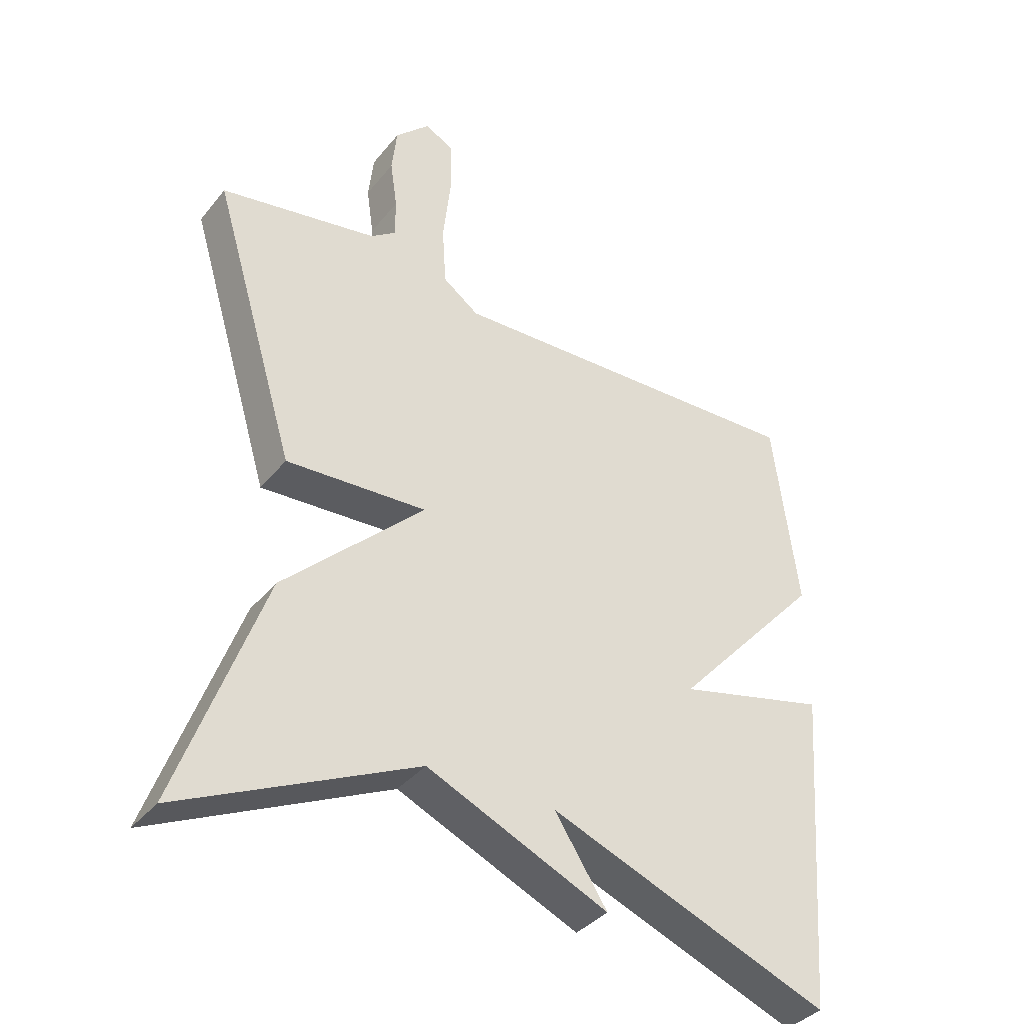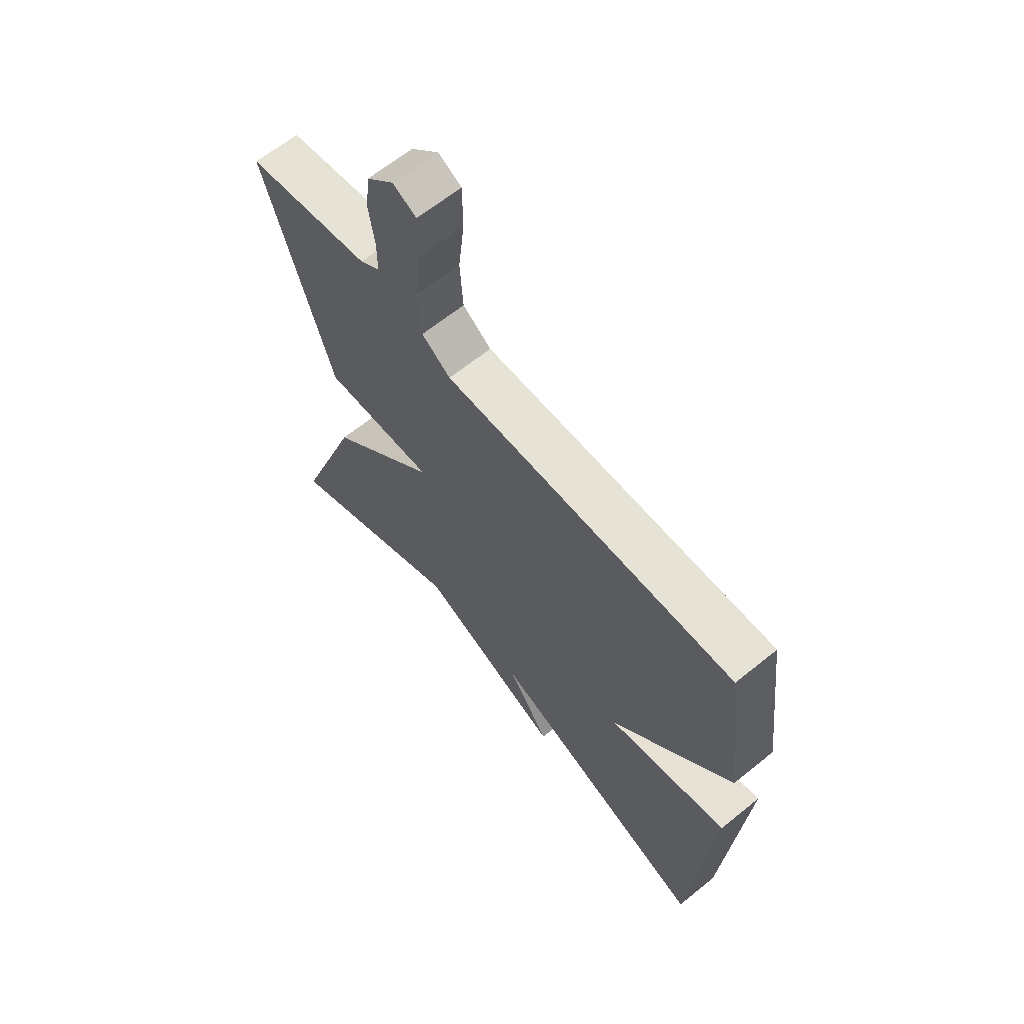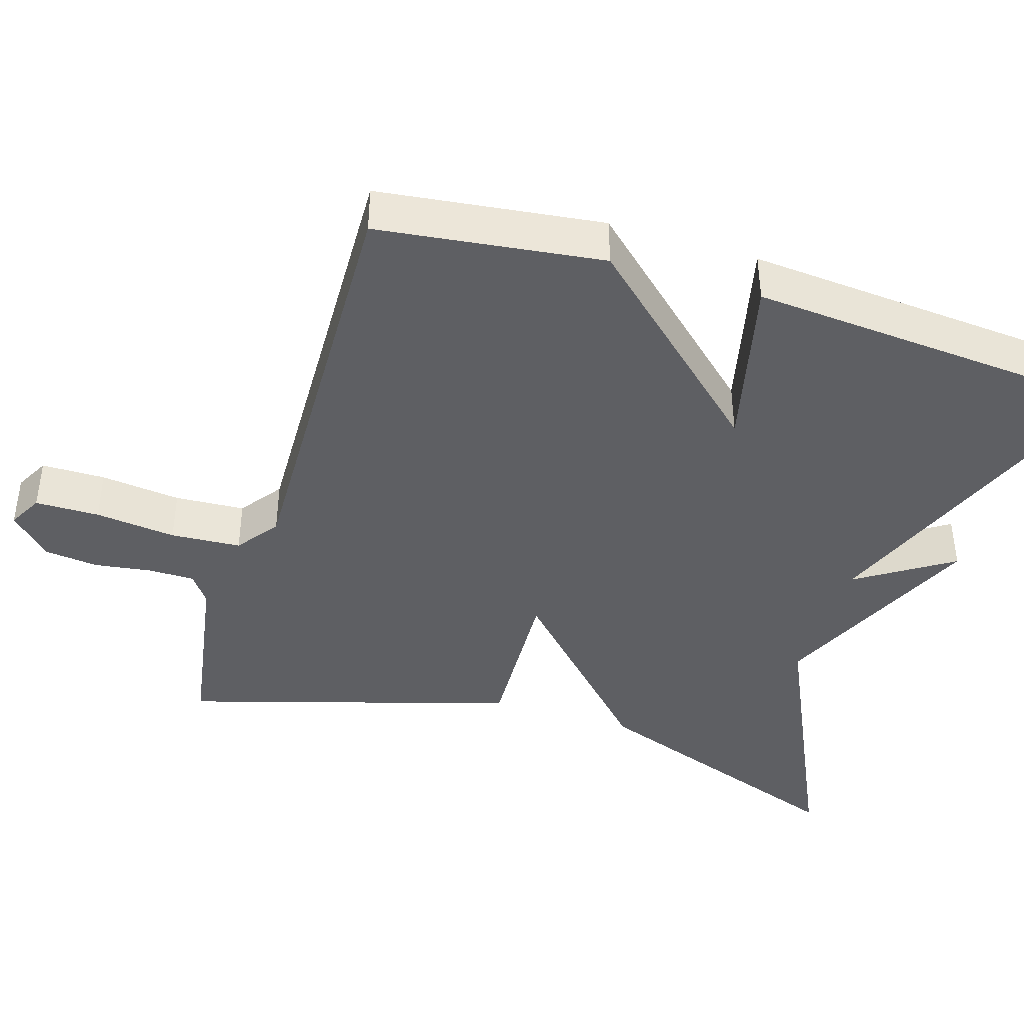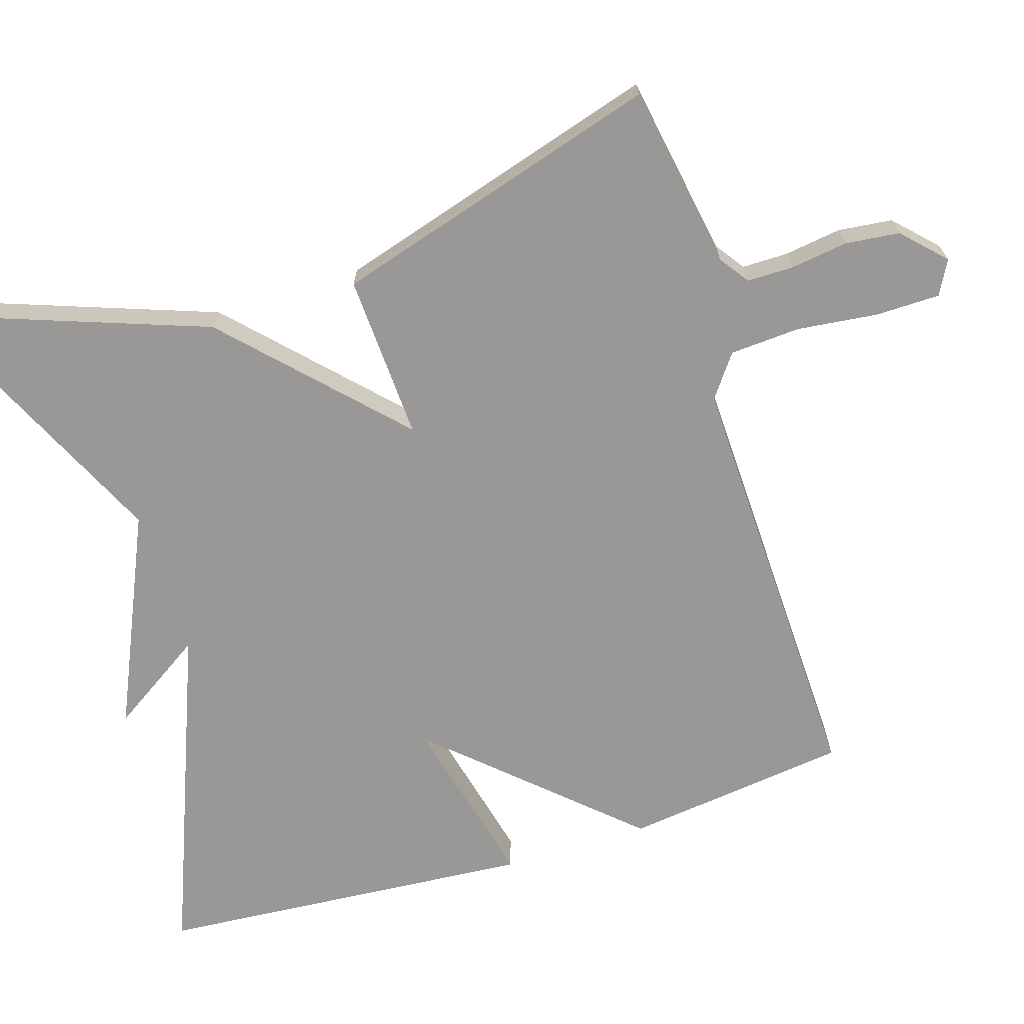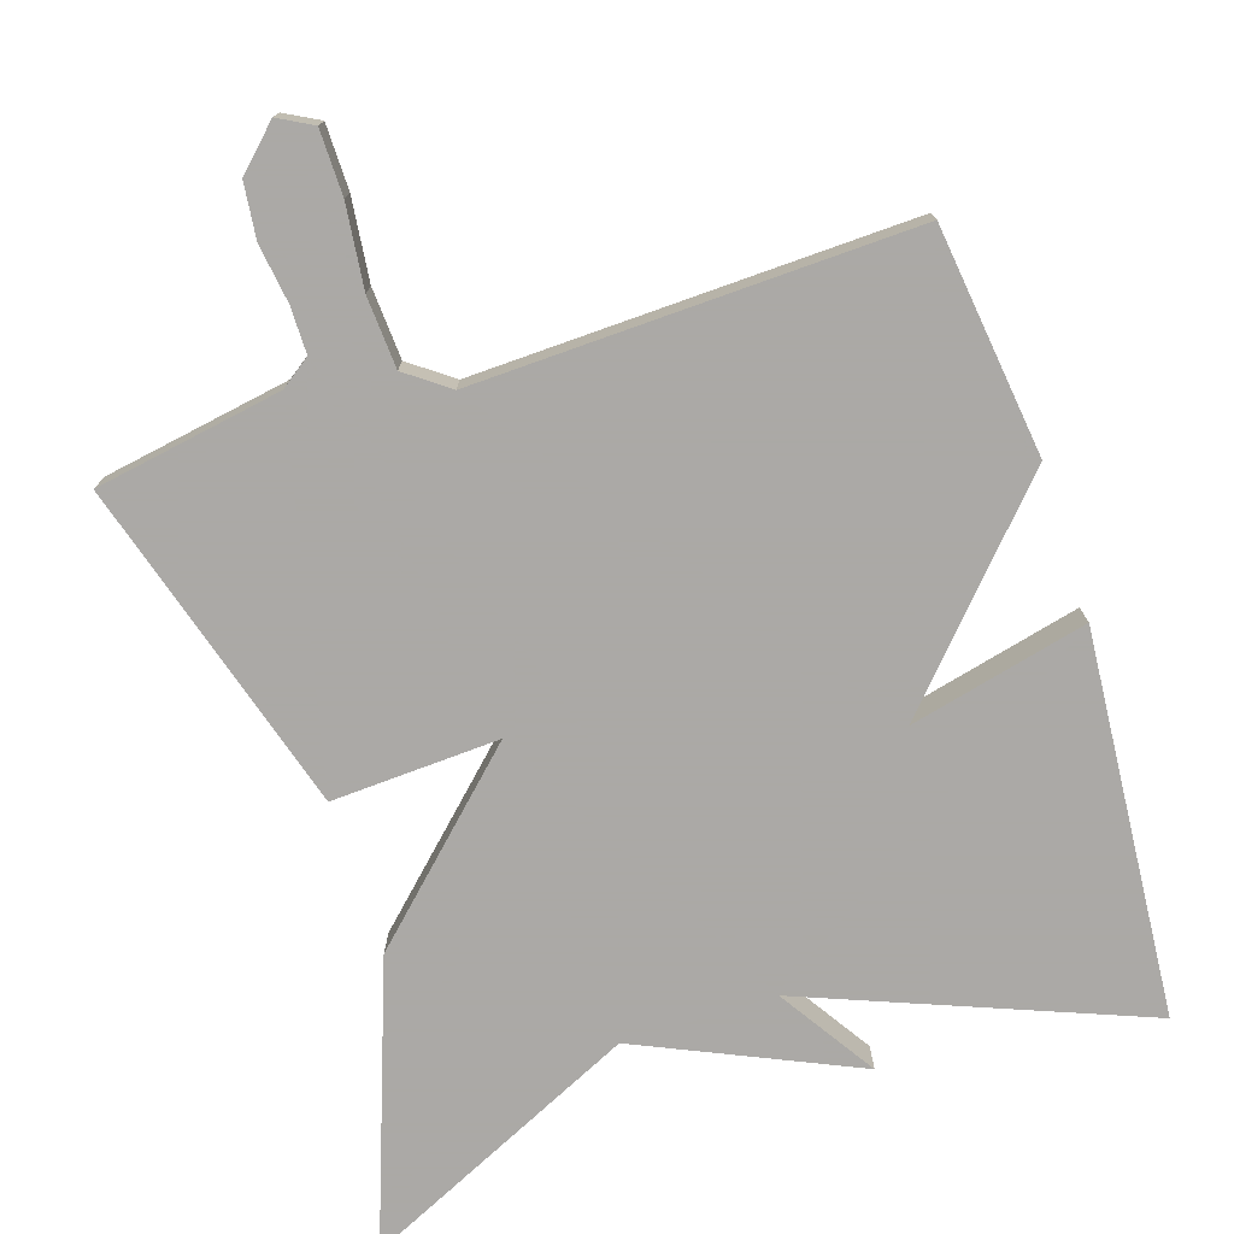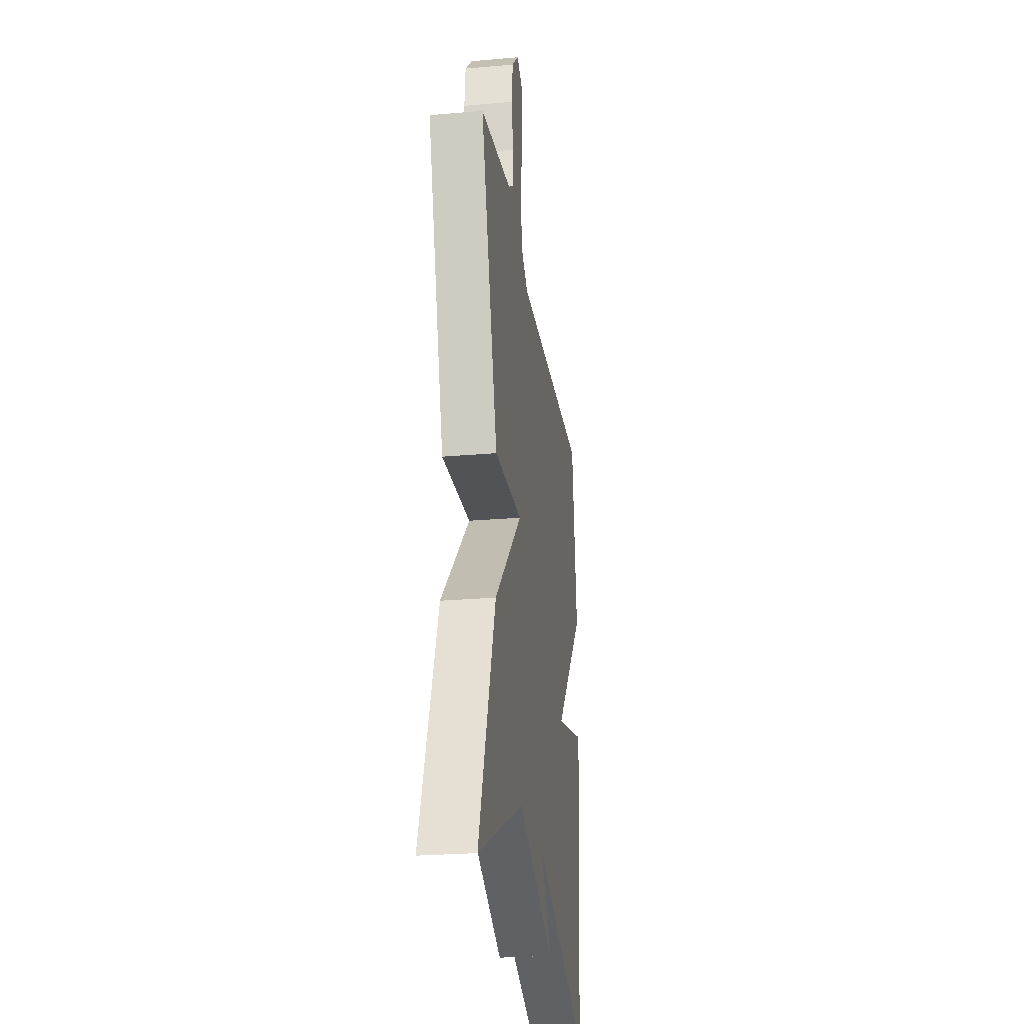
<metadata>
{"format":"obj","ext":"obj","renderer":"f3d","projection":"perspective","resolution":1024,"background":"white","views":[{"elev":-37.2,"azim":-34.0,"up":"+Z"},{"elev":64.4,"azim":50.8,"up":"+Z"},{"elev":-41.5,"azim":72.6,"up":"+Y"},{"elev":-68.7,"azim":-72.7,"up":"+Y"},{"elev":-75.5,"azim":17.8,"up":"+Y"},{"elev":-25.3,"azim":-81.9,"up":"+Z"}]}
</metadata>
<code>
v -0.5 0.07 0.5
v -0.256 0.07 0.542
v -0.217 0.07 0.57
v -0.217 0.07 0.631
v -0.228 0.07 0.707
v -0.22 0.07 0.779
v -0.166 0.07 0.832
v -0.121 0.07 0.808
v -0.12 0.07 0.723
v -0.132 0.07 0.616
v -0.126 0.07 0.523
v -0.07 0.07 0.482
v 0.5 0.07 0.5
v 0.538 0.07 0.202
v 0.305 0.07 -0.054
v 0.538 0.07 0.002
v 0.5 0.07 -0.5
v 0.063 0.07 -0.329
v 0.145 0.07 -0.455
v -0.137 0.07 -0.329
v -0.5 0.07 -0.5
v -0.369 0.07 -0.135
v -0.15 0.07 0.076
v -0.369 0.07 0.065
v -0.5 0 0.5
v -0.256 0 0.542
v -0.217 0 0.57
v -0.217 0 0.631
v -0.228 0 0.707
v -0.22 0 0.779
v -0.166 0 0.832
v -0.121 0 0.808
v -0.12 0 0.723
v -0.132 0 0.616
v -0.126 0 0.523
v -0.07 0 0.482
v 0.5 0 0.5
v 0.538 0 0.202
v 0.305 0 -0.054
v 0.538 0 0.002
v 0.5 0 -0.5
v 0.063 0 -0.329
v 0.145 0 -0.455
v -0.137 0 -0.329
v -0.5 0 -0.5
v -0.369 0 -0.135
v -0.15 0 0.076
v -0.369 0 0.065
f 23 24 1 2
f 20 21 22 23
f 18 19 20
f 18 20 23
f 15 16 17 18
f 23 2 3
f 18 23 3
f 15 18 3
f 12 13 14 15
f 11 12 15 3
f 8 9 10
f 7 8 10
f 6 7 10
f 5 6 10
f 4 5 10
f 3 4 10 11
f 26 25 48 47
f 47 46 45 44
f 44 43 42
f 47 44 42
f 42 41 40 39
f 27 26 47
f 27 47 42
f 27 42 39
f 39 38 37 36
f 27 39 36 35
f 34 33 32
f 34 32 31
f 34 31 30
f 34 30 29
f 34 29 28
f 35 34 28 27
f 1 25 26 2
f 2 26 27 3
f 3 27 28 4
f 4 28 29 5
f 5 29 30 6
f 6 30 31 7
f 7 31 32 8
f 8 32 33 9
f 9 33 34 10
f 10 34 35 11
f 11 35 36 12
f 12 36 37 13
f 13 37 38 14
f 14 38 39 15
f 15 39 40 16
f 16 40 41 17
f 17 41 42 18
f 18 42 43 19
f 19 43 44 20
f 20 44 45 21
f 21 45 46 22
f 22 46 47 23
f 23 47 48 24
f 24 48 25 1

</code>
